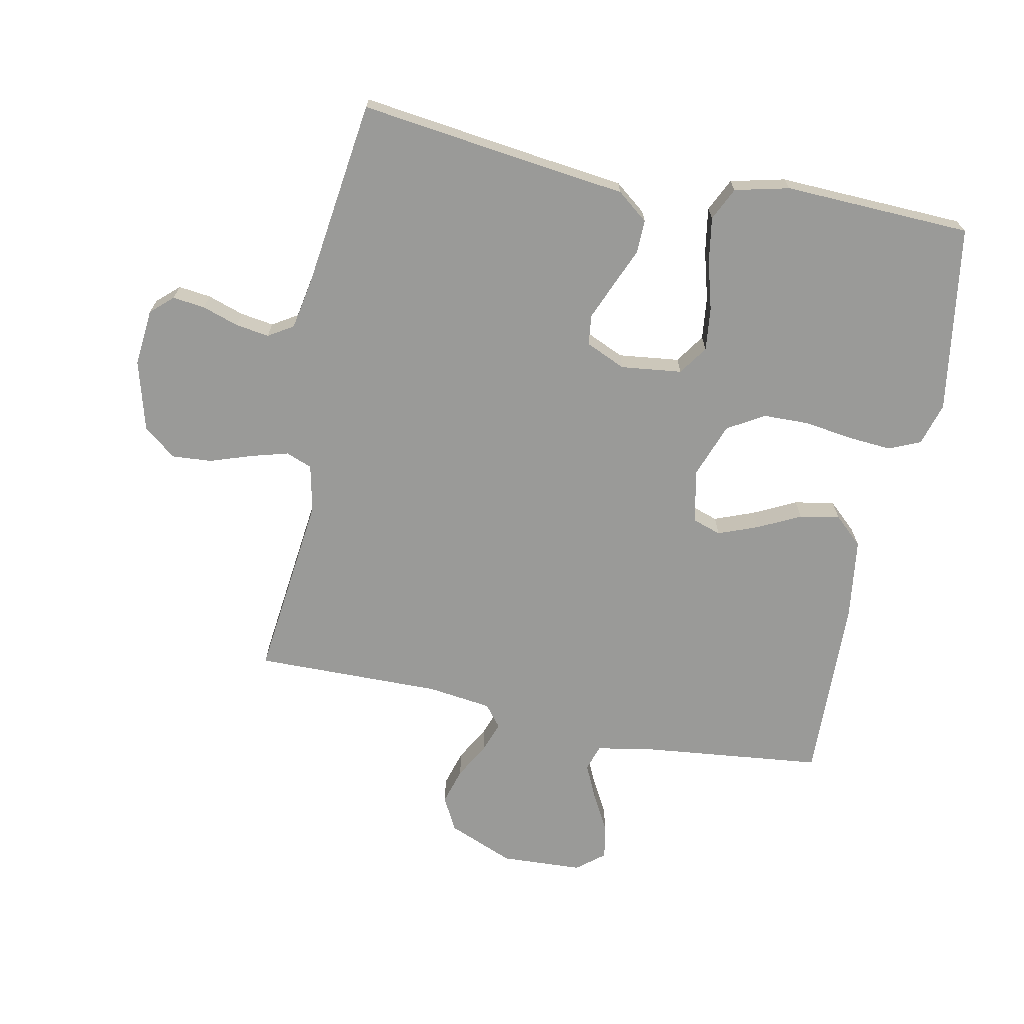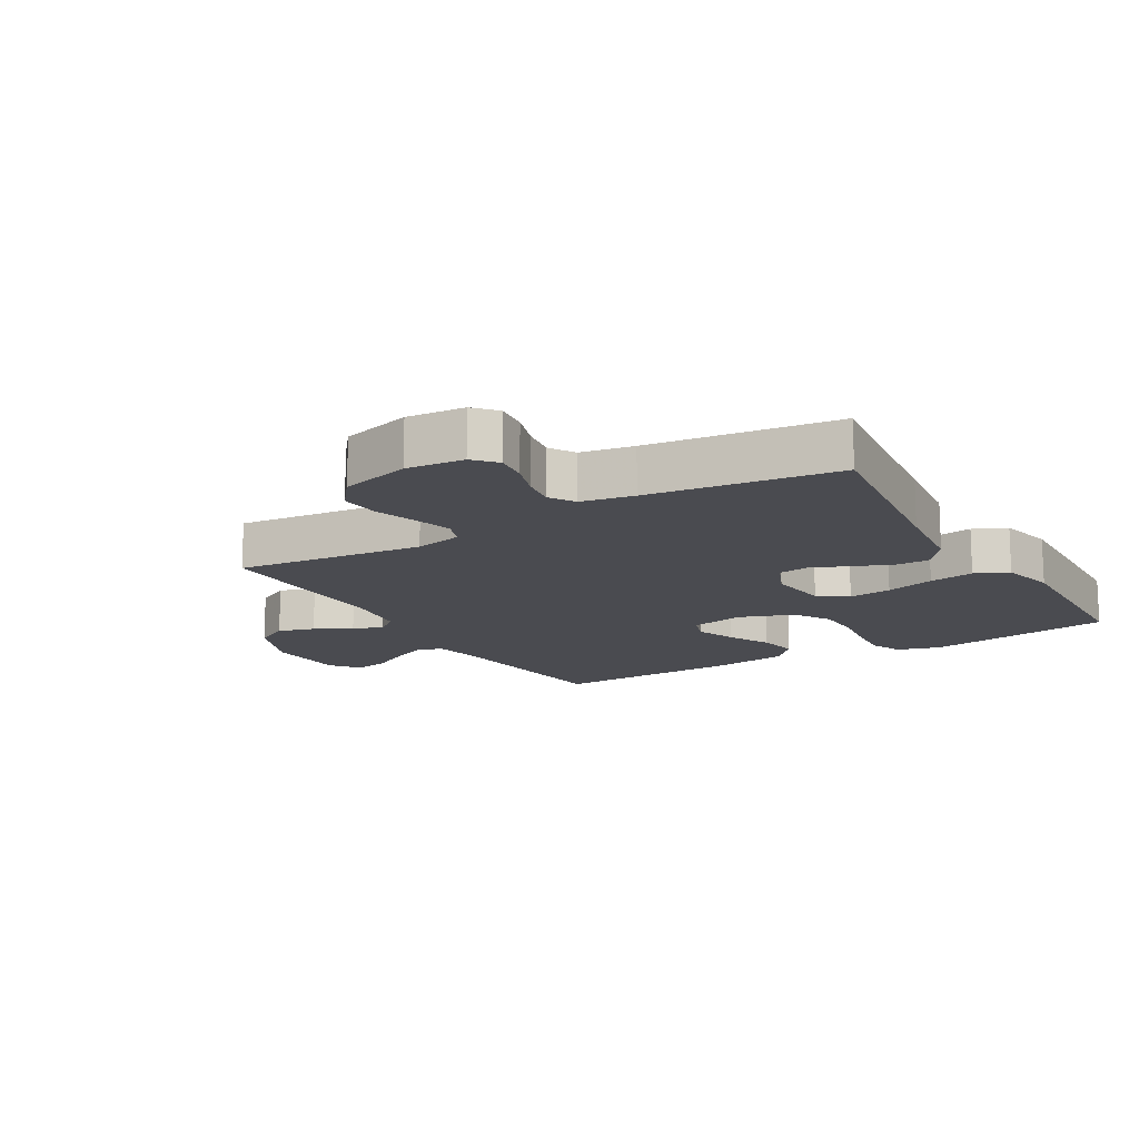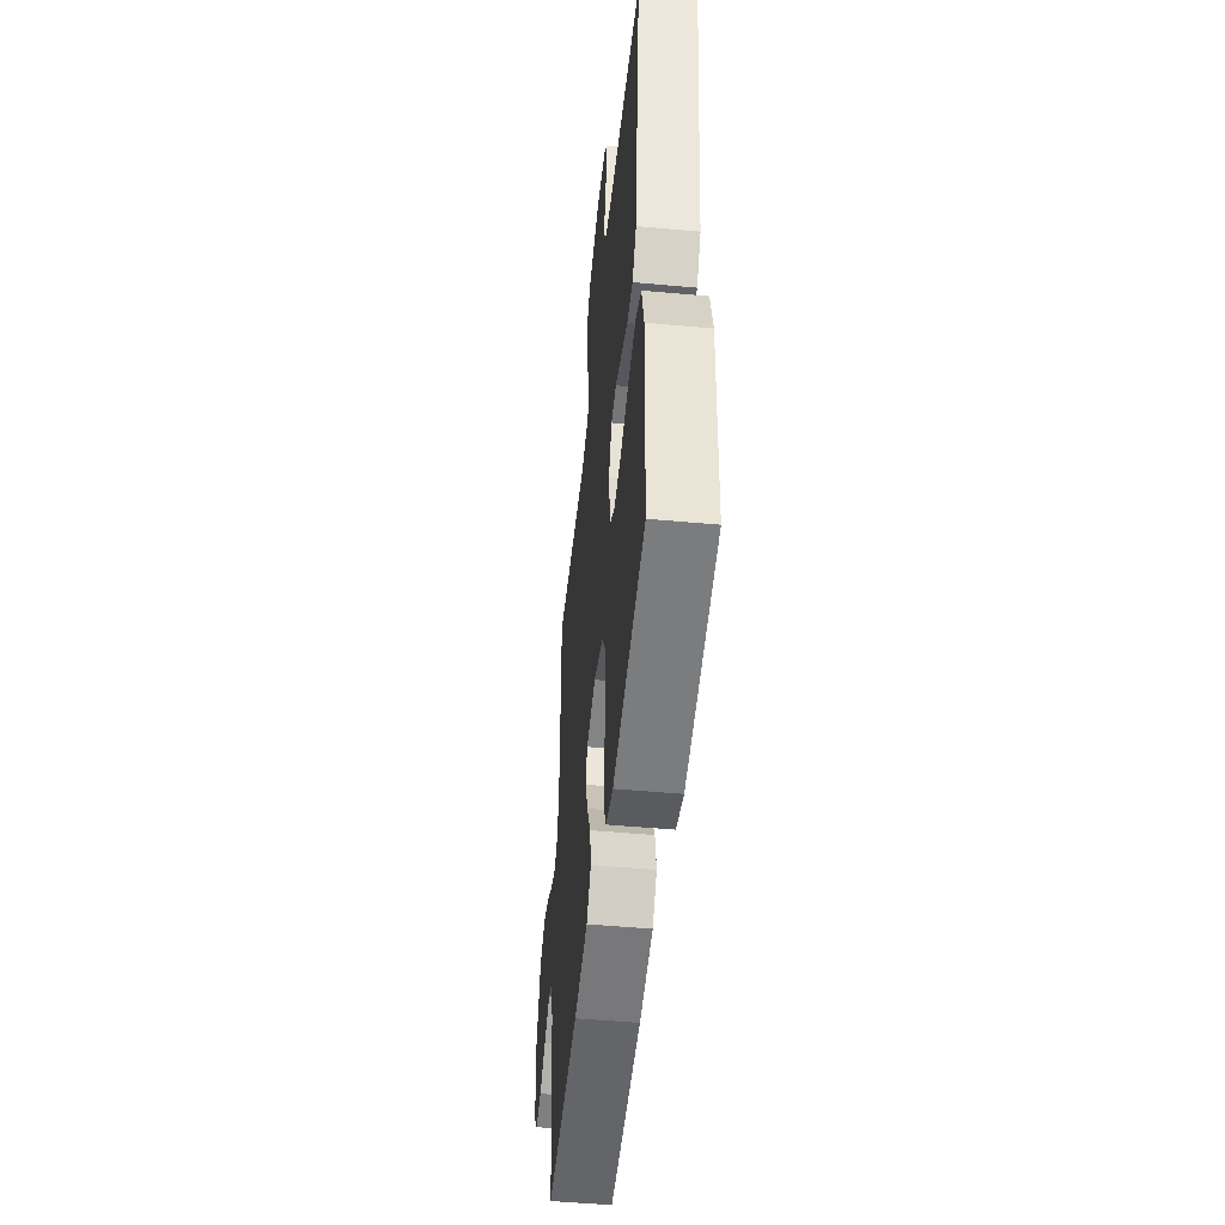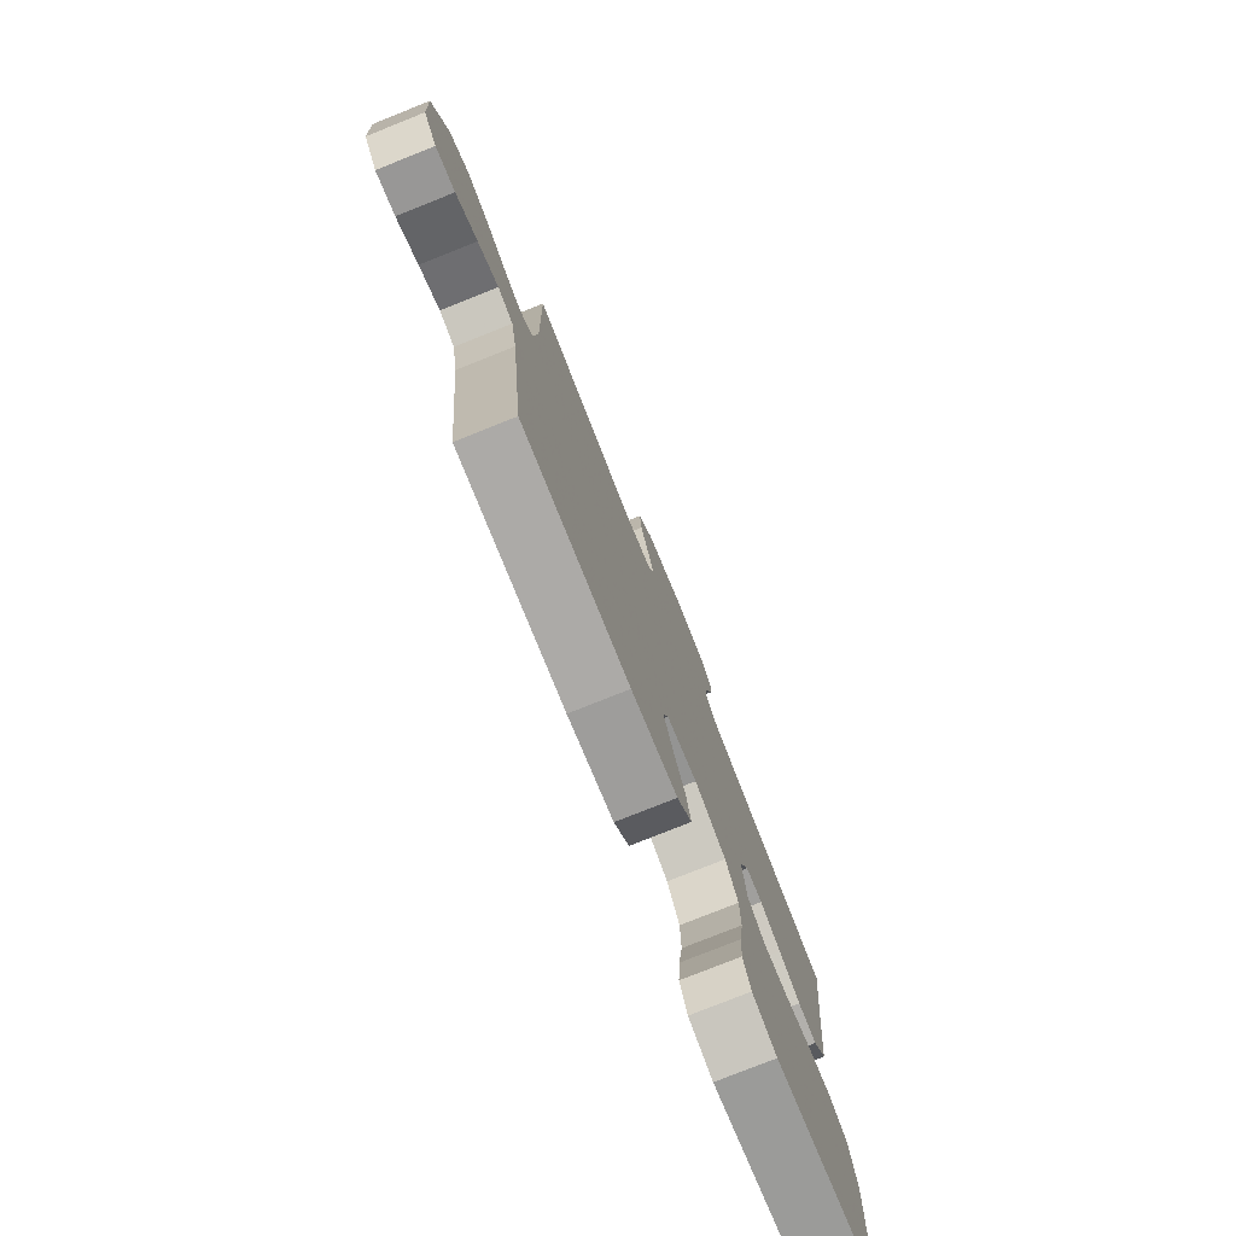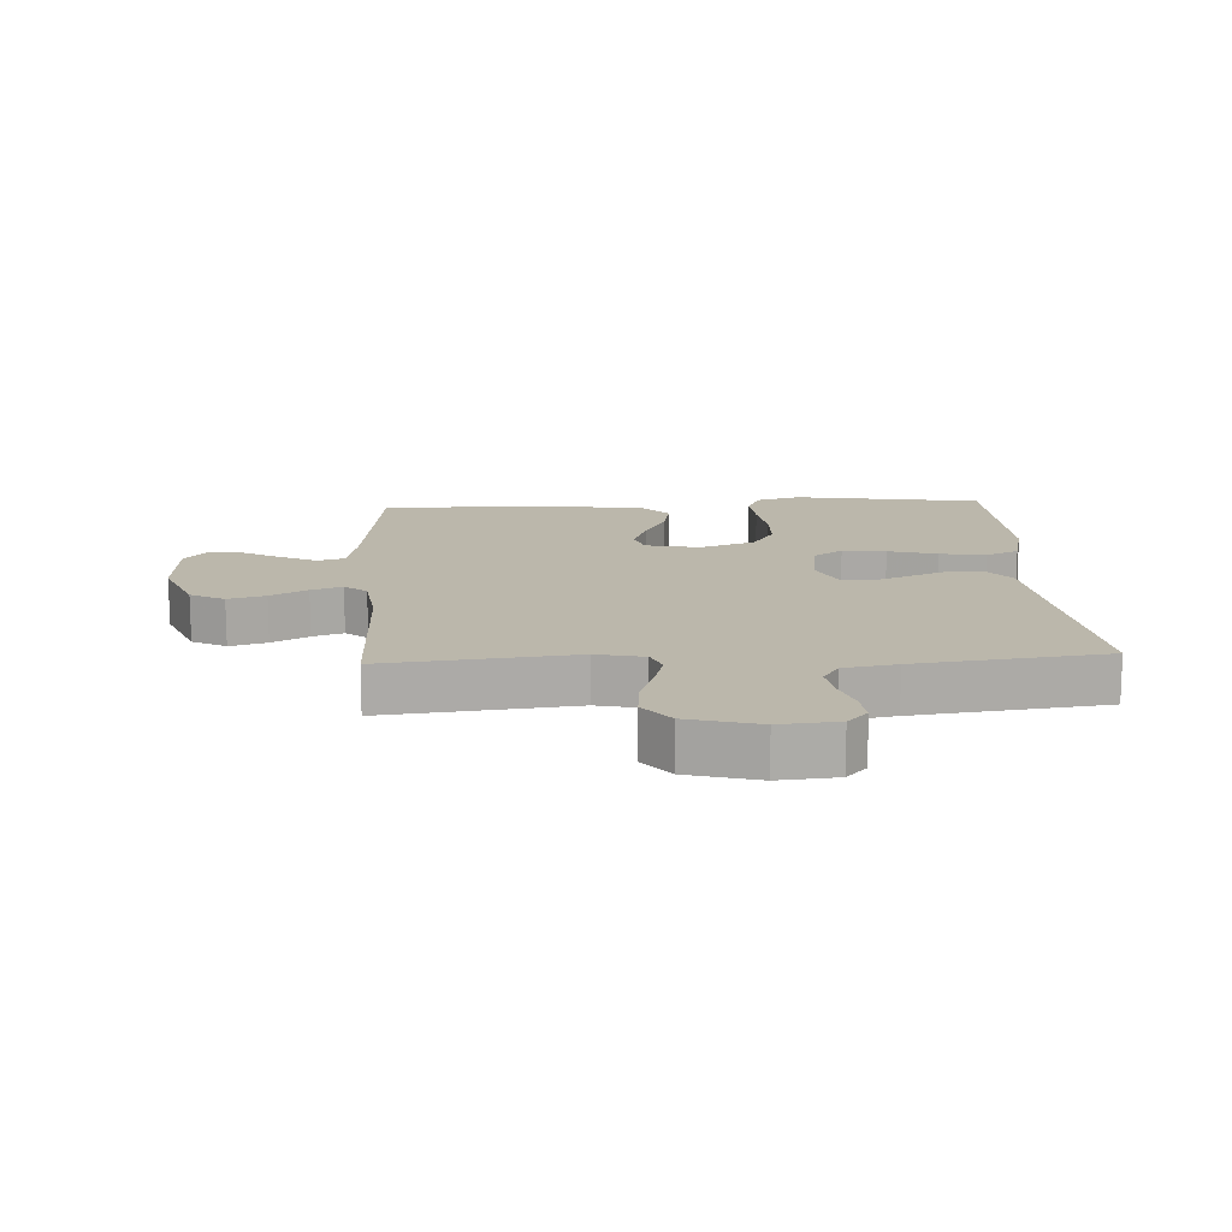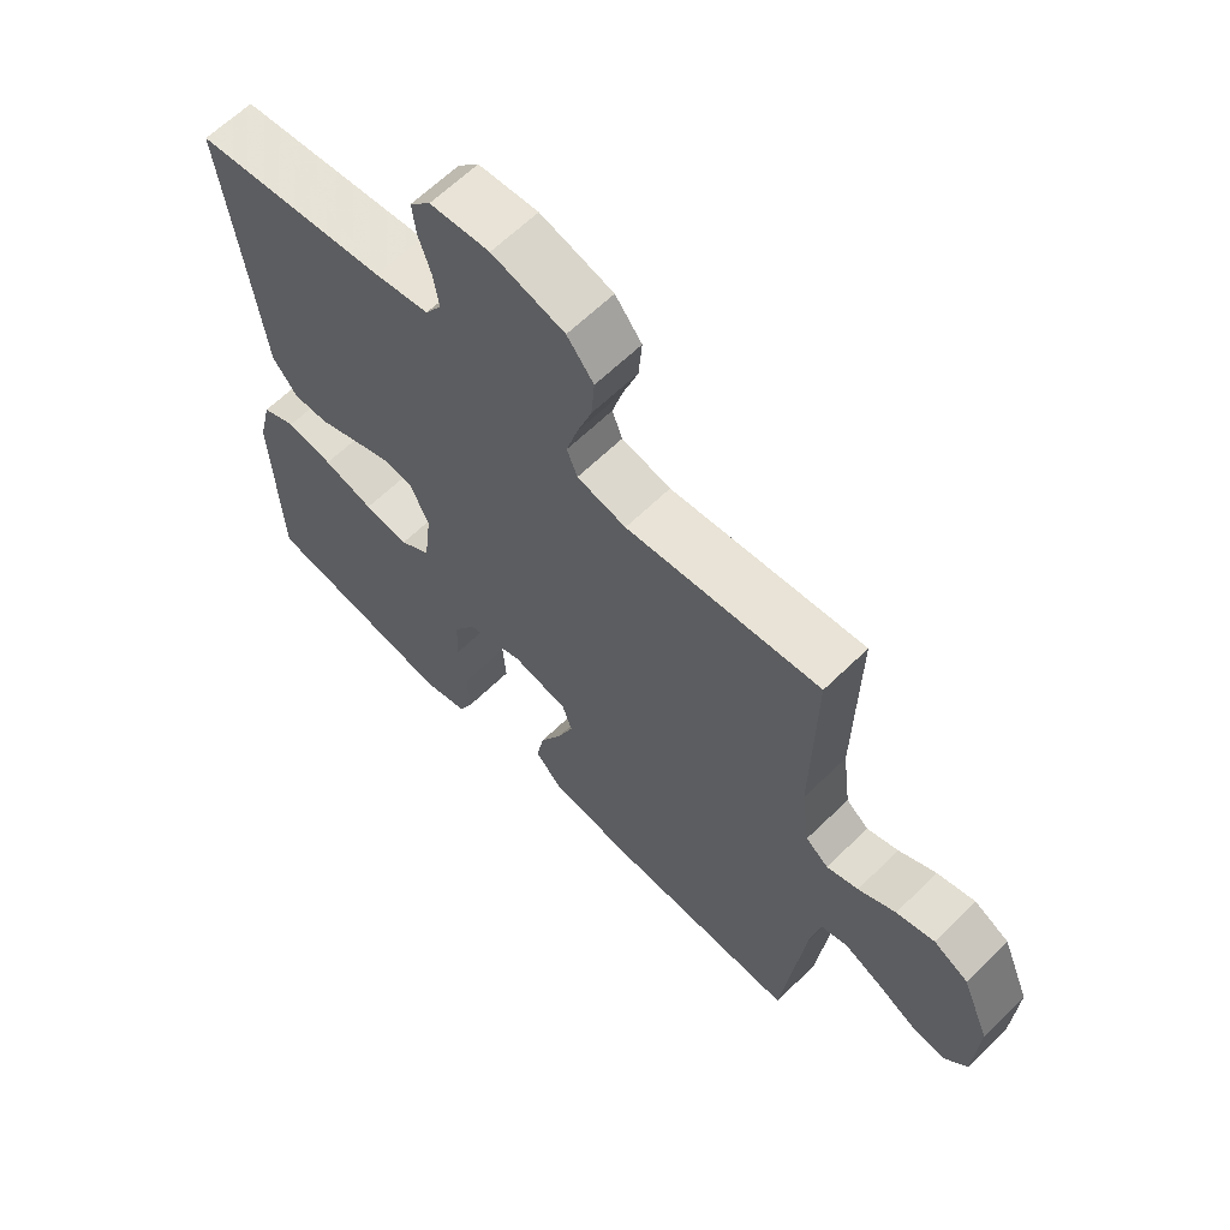
<metadata>
{"format":"obj","ext":"obj","renderer":"f3d","projection":"perspective","resolution":1024,"background":"white","views":[{"elev":-69.2,"azim":78.3,"up":"+Y"},{"elev":-14.5,"azim":30.5,"up":"+Y"},{"elev":-49.5,"azim":84.2,"up":"+Z"},{"elev":-77.7,"azim":-68.2,"up":"+Z"},{"elev":14.2,"azim":-3.1,"up":"+Y"},{"elev":63.5,"azim":-134.5,"up":"+Z"}]}
</metadata>
<code>
v -0.5 0.07 -0.5
v -0.534 0.07 -0.2
v -0.55 0.07 -0.118
v -0.592 0.07 -0.105
v -0.649 0.07 -0.132
v -0.709 0.07 -0.165
v -0.763 0.07 -0.175
v -0.799 0.07 -0.131
v -0.806 0.07 0
v -0.763 0.07 0.106
v -0.709 0.07 0.135
v -0.65 0.07 0.118
v -0.592 0.07 0.086
v -0.543 0.07 0.069
v -0.508 0.07 0.097
v -0.495 0.07 0.2
v -0.5 0.07 0.5
v -0.2 0.07 0.467
v -0.124 0.07 0.484
v -0.108 0.07 0.526
v -0.125 0.07 0.586
v -0.148 0.07 0.653
v -0.153 0.07 0.717
v -0.112 0.07 0.769
v 0 0.07 0.8
v 0.092 0.07 0.792
v 0.124 0.07 0.757
v 0.118 0.07 0.705
v 0.099 0.07 0.647
v 0.091 0.07 0.593
v 0.116 0.07 0.553
v 0.2 0.07 0.538
v 0.5 0.07 0.5
v 0.463 0.07 0.2
v 0.448 0.07 0.069
v 0.409 0.07 0.019
v 0.355 0.07 0.02
v 0.293 0.07 0.046
v 0.234 0.07 0.07
v 0.186 0.07 0.064
v 0.158 0.07 0
v 0.17 0.07 -0.098
v 0.217 0.07 -0.13
v 0.286 0.07 -0.122
v 0.364 0.07 -0.1
v 0.436 0.07 -0.088
v 0.489 0.07 -0.113
v 0.51 0.07 -0.2
v 0.5 0.07 -0.5
v 0.2 0.07 -0.548
v 0.131 0.07 -0.528
v 0.109 0.07 -0.478
v 0.114 0.07 -0.408
v 0.125 0.07 -0.33
v 0.123 0.07 -0.256
v 0.088 0.07 -0.198
v 0 0.07 -0.166
v -0.086 0.07 -0.184
v -0.101 0.07 -0.23
v -0.076 0.07 -0.294
v -0.042 0.07 -0.362
v -0.03 0.07 -0.426
v -0.072 0.07 -0.472
v -0.2 0.07 -0.49
v -0.5 0 -0.5
v -0.534 0 -0.2
v -0.55 0 -0.118
v -0.592 0 -0.105
v -0.649 0 -0.132
v -0.709 0 -0.165
v -0.763 0 -0.175
v -0.799 0 -0.131
v -0.806 0 0
v -0.763 0 0.106
v -0.709 0 0.135
v -0.65 0 0.118
v -0.592 0 0.086
v -0.543 0 0.069
v -0.508 0 0.097
v -0.495 0 0.2
v -0.5 0 0.5
v -0.2 0 0.467
v -0.124 0 0.484
v -0.108 0 0.526
v -0.125 0 0.586
v -0.148 0 0.653
v -0.153 0 0.717
v -0.112 0 0.769
v 0 0 0.8
v 0.092 0 0.792
v 0.124 0 0.757
v 0.118 0 0.705
v 0.099 0 0.647
v 0.091 0 0.593
v 0.116 0 0.553
v 0.2 0 0.538
v 0.5 0 0.5
v 0.463 0 0.2
v 0.448 0 0.069
v 0.409 0 0.019
v 0.355 0 0.02
v 0.293 0 0.046
v 0.234 0 0.07
v 0.186 0 0.064
v 0.158 0 0
v 0.17 0 -0.098
v 0.217 0 -0.13
v 0.286 0 -0.122
v 0.364 0 -0.1
v 0.436 0 -0.088
v 0.489 0 -0.113
v 0.51 0 -0.2
v 0.5 0 -0.5
v 0.2 0 -0.548
v 0.131 0 -0.528
v 0.109 0 -0.478
v 0.114 0 -0.408
v 0.125 0 -0.33
v 0.123 0 -0.256
v 0.088 0 -0.198
v 0 0 -0.166
v -0.086 0 -0.184
v -0.101 0 -0.23
v -0.076 0 -0.294
v -0.042 0 -0.362
v -0.03 0 -0.426
v -0.072 0 -0.472
v -0.2 0 -0.49
f 64 1 2
f 63 64 2
f 62 63 2
f 61 62 2
f 60 61 2
f 59 60 2 3
f 58 59 3 4
f 57 58 4
f 52 53 54
f 51 52 54
f 50 51 54
f 49 50 54
f 48 49 54
f 47 48 54
f 46 47 54
f 45 46 54
f 44 45 54
f 43 44 54 55
f 42 43 55 56
f 36 37 38
f 35 36 38
f 34 35 38
f 34 38 39
f 33 34 39
f 32 33 39
f 31 32 39 40
f 27 28 29
f 26 27 29
f 25 26 29
f 24 25 29
f 23 24 29
f 22 23 29
f 21 22 29
f 20 21 29 30
f 31 40 41
f 30 31 41
f 20 30 41
f 19 20 41
f 11 12 13
f 10 11 13
f 9 10 13
f 8 9 13
f 7 8 13
f 6 7 13
f 5 6 13
f 4 5 13 14
f 57 4 14 15
f 57 15 16
f 56 57 16
f 42 56 16
f 41 42 16
f 19 41 16
f 18 19 16
f 16 17 18
f 66 65 128
f 66 128 127
f 66 127 126
f 66 126 125
f 66 125 124
f 67 66 124 123
f 68 67 123 122
f 68 122 121
f 118 117 116
f 118 116 115
f 118 115 114
f 118 114 113
f 118 113 112
f 118 112 111
f 118 111 110
f 118 110 109
f 118 109 108
f 119 118 108 107
f 120 119 107 106
f 102 101 100
f 102 100 99
f 102 99 98
f 103 102 98
f 103 98 97
f 103 97 96
f 104 103 96 95
f 93 92 91
f 93 91 90
f 93 90 89
f 93 89 88
f 93 88 87
f 93 87 86
f 93 86 85
f 94 93 85 84
f 105 104 95
f 105 95 94
f 105 94 84
f 105 84 83
f 77 76 75
f 77 75 74
f 77 74 73
f 77 73 72
f 77 72 71
f 77 71 70
f 77 70 69
f 78 77 69 68
f 79 78 68 121
f 80 79 121
f 80 121 120
f 80 120 106
f 80 106 105
f 80 105 83
f 80 83 82
f 82 81 80
f 1 65 66 2
f 2 66 67 3
f 3 67 68 4
f 4 68 69 5
f 5 69 70 6
f 6 70 71 7
f 7 71 72 8
f 8 72 73 9
f 9 73 74 10
f 10 74 75 11
f 11 75 76 12
f 12 76 77 13
f 13 77 78 14
f 14 78 79 15
f 15 79 80 16
f 16 80 81 17
f 17 81 82 18
f 18 82 83 19
f 19 83 84 20
f 20 84 85 21
f 21 85 86 22
f 22 86 87 23
f 23 87 88 24
f 24 88 89 25
f 25 89 90 26
f 26 90 91 27
f 27 91 92 28
f 28 92 93 29
f 29 93 94 30
f 30 94 95 31
f 31 95 96 32
f 32 96 97 33
f 33 97 98 34
f 34 98 99 35
f 35 99 100 36
f 36 100 101 37
f 37 101 102 38
f 38 102 103 39
f 39 103 104 40
f 40 104 105 41
f 41 105 106 42
f 42 106 107 43
f 43 107 108 44
f 44 108 109 45
f 45 109 110 46
f 46 110 111 47
f 47 111 112 48
f 48 112 113 49
f 49 113 114 50
f 50 114 115 51
f 51 115 116 52
f 52 116 117 53
f 53 117 118 54
f 54 118 119 55
f 55 119 120 56
f 56 120 121 57
f 57 121 122 58
f 58 122 123 59
f 59 123 124 60
f 60 124 125 61
f 61 125 126 62
f 62 126 127 63
f 63 127 128 64
f 64 128 65 1

</code>
